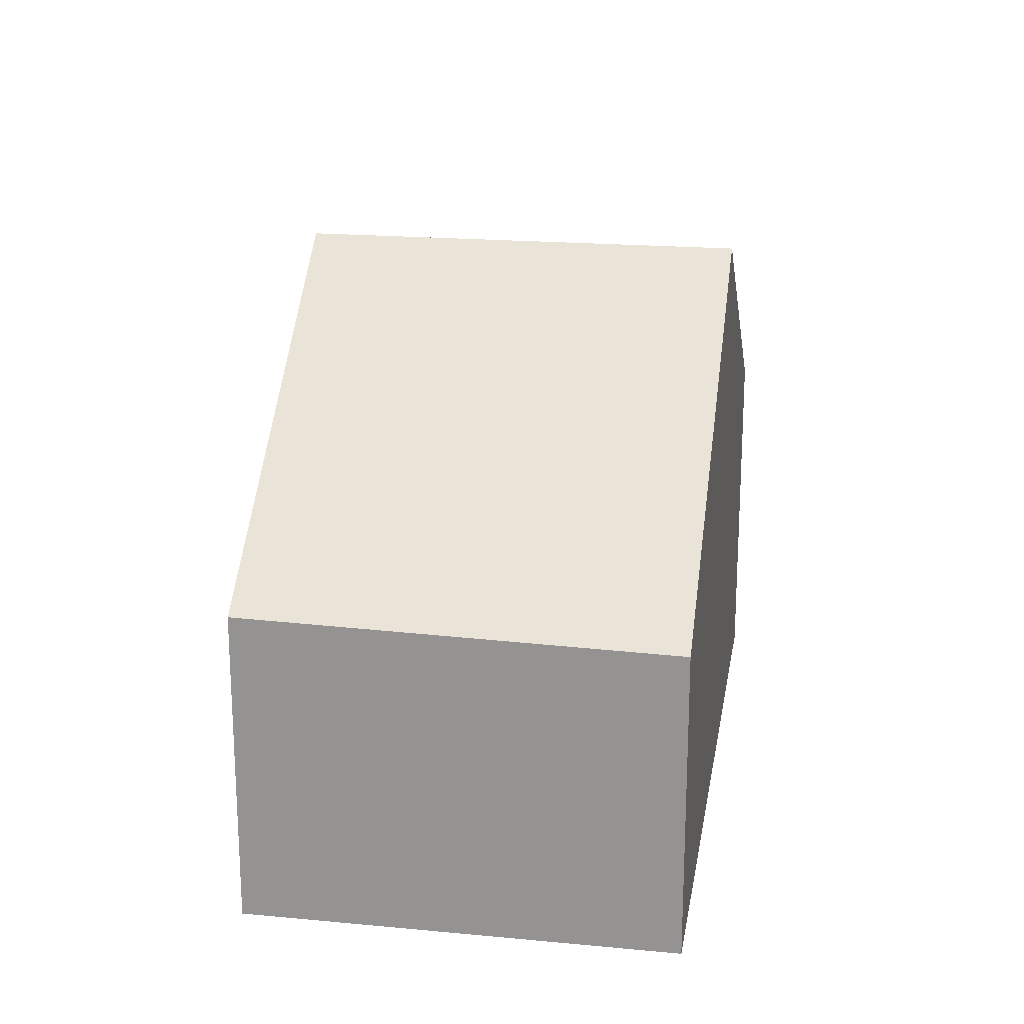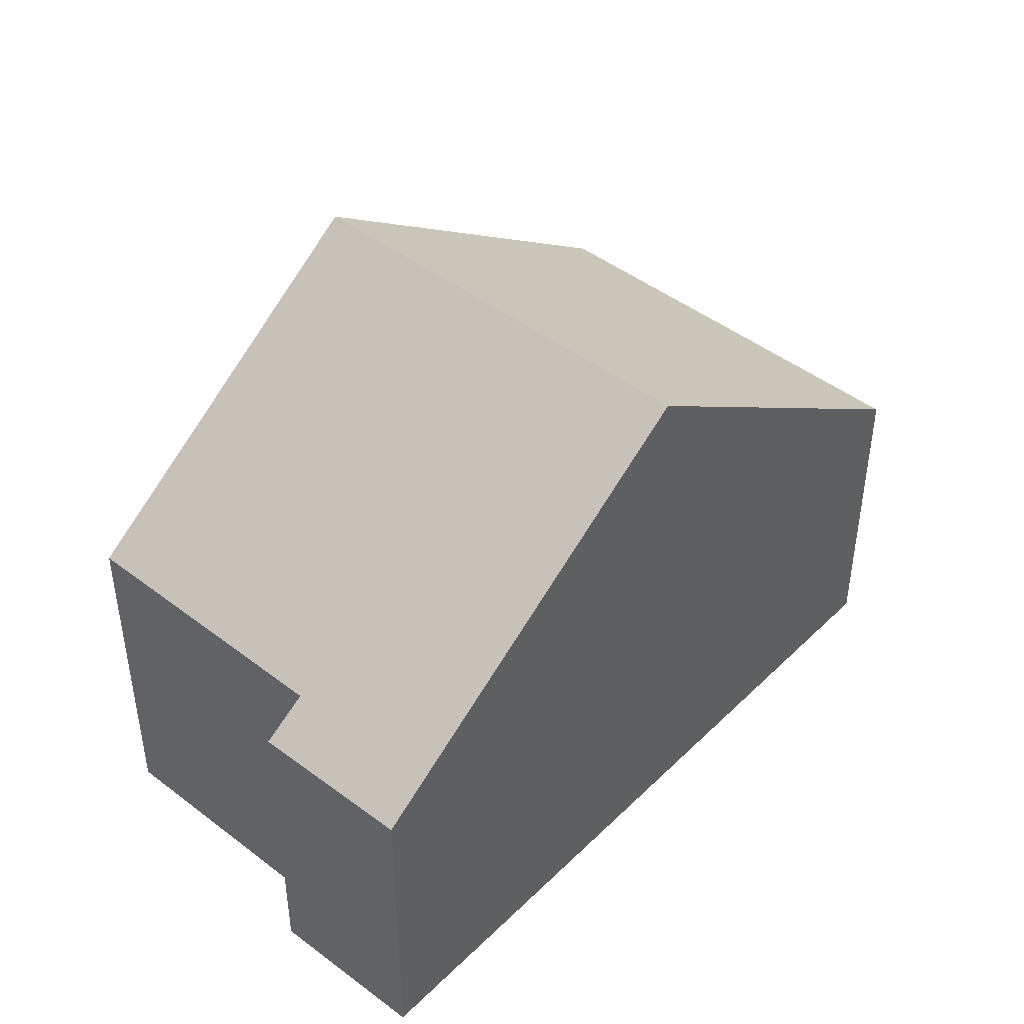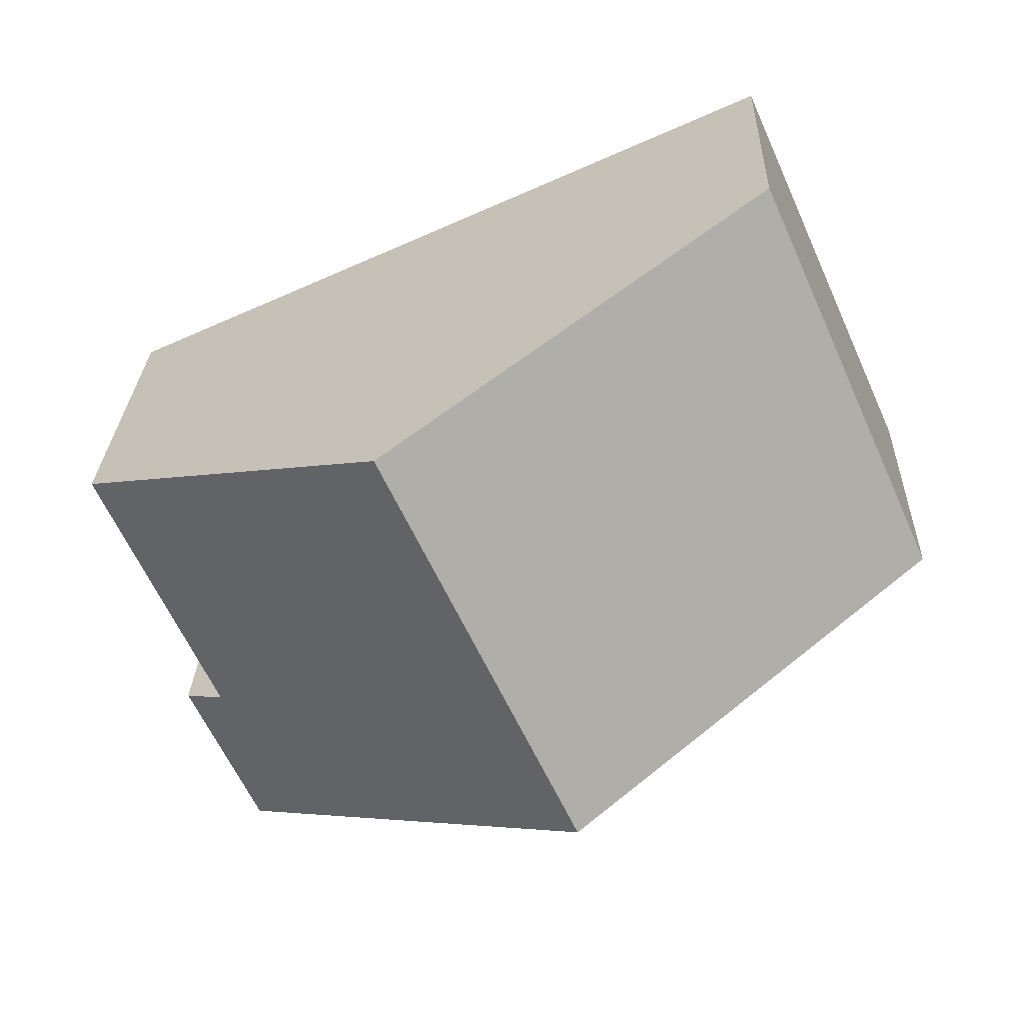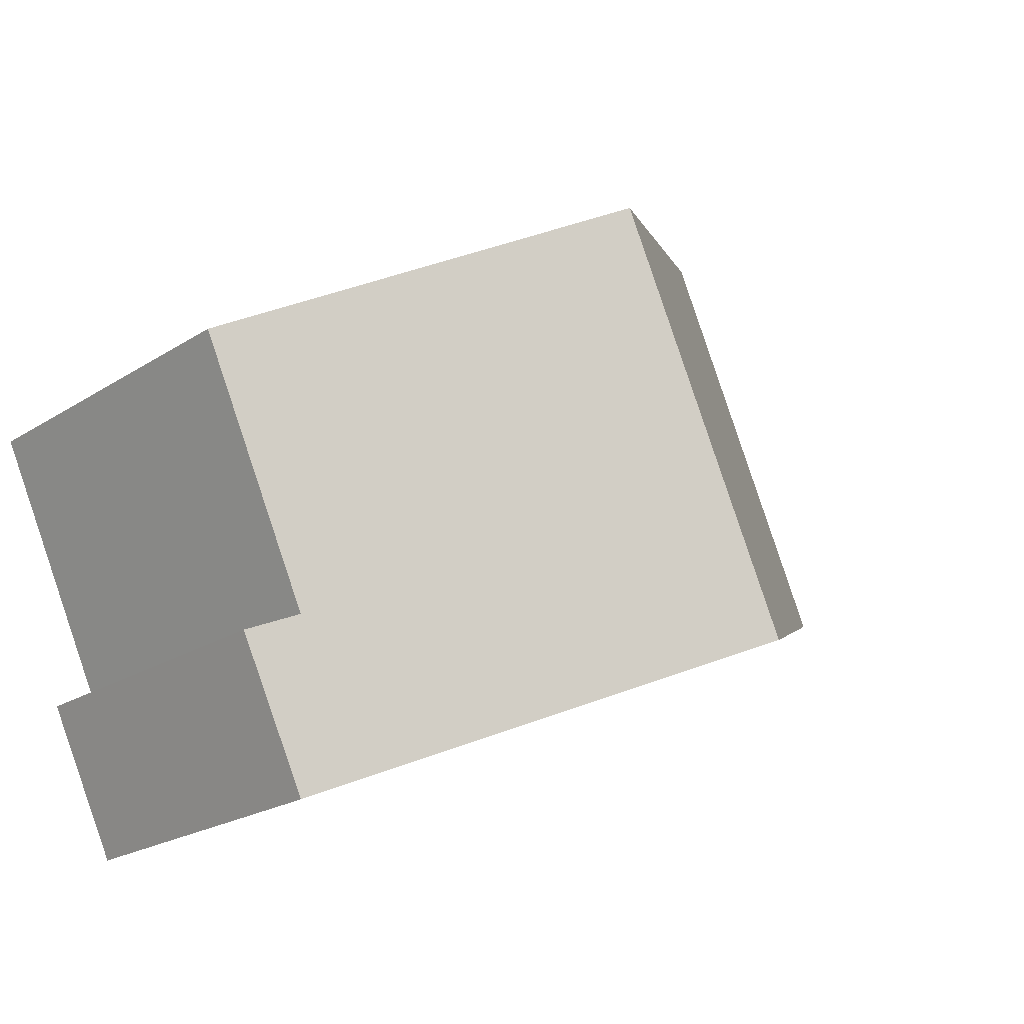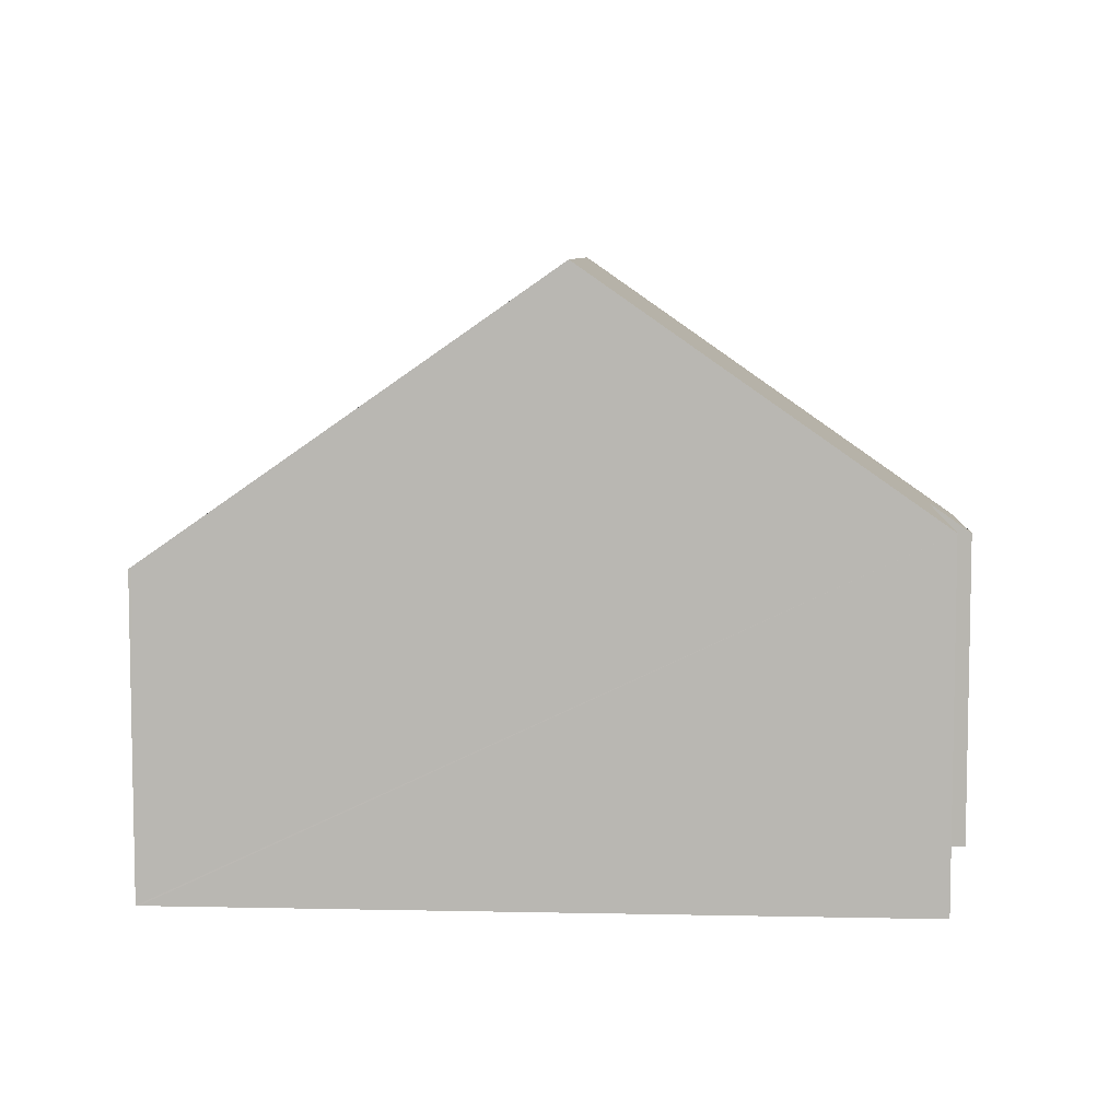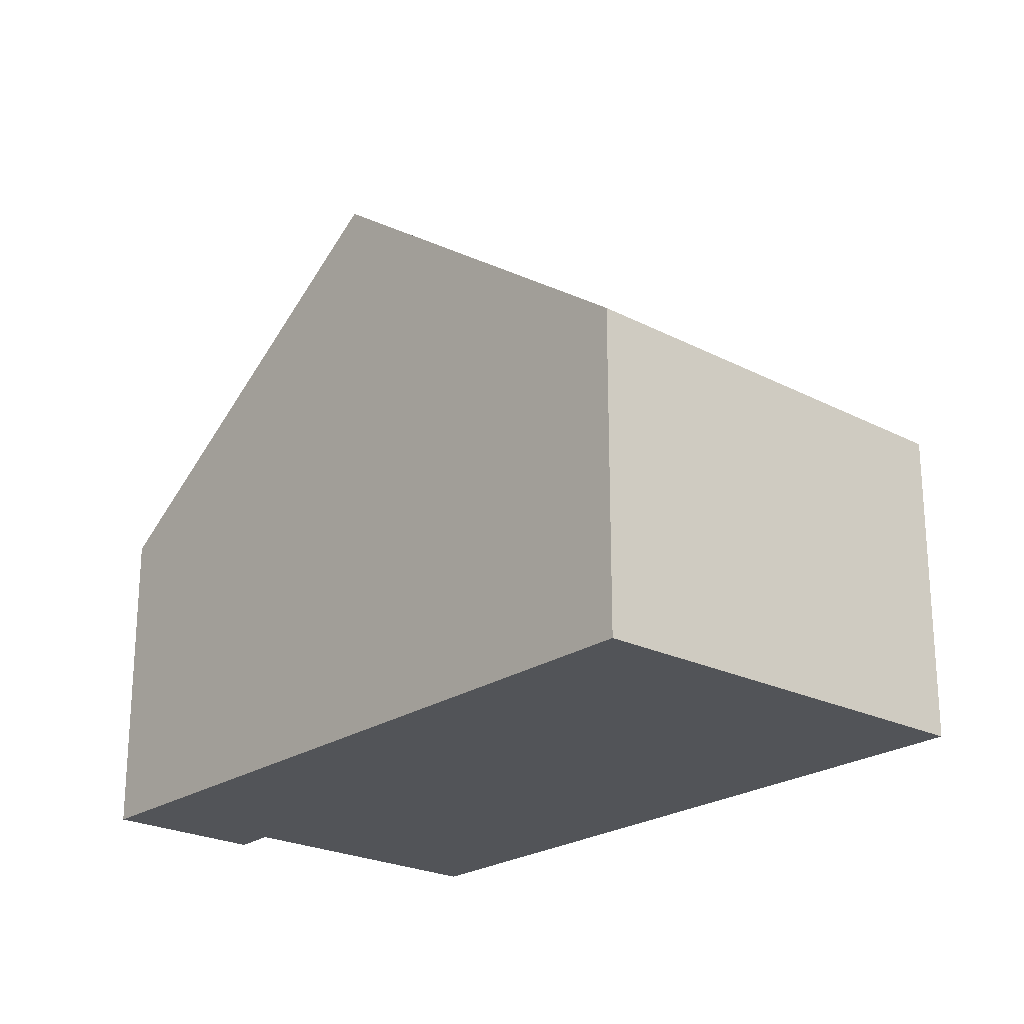
<metadata>
{"format":"obj","ext":"obj","renderer":"f3d","projection":"perspective","resolution":1024,"background":"white","views":[{"elev":21.2,"azim":-56.2,"up":"+Y"},{"elev":45.2,"azim":156.7,"up":"+Y"},{"elev":26.4,"azim":-178.0,"up":"+Z"},{"elev":-21.8,"azim":138.1,"up":"+Z"},{"elev":7.2,"azim":28.2,"up":"+Y"},{"elev":-23.0,"azim":-106.3,"up":"+Y"}]}
</metadata>
<code>
v  2.835 4.946 6.22
v  1.948 4.946 4.356
v  2.79 4.912 6.24
v  8.494 9.287 3.622
v  0 5.025 3.077e-16
v  5.546 9.287 -2.572
v  11.96 5.018 -3.351
v  11.56 5.499 -2.58
v  12.2 5.016 -2.844
v  13.42 5.51 1.362
v  11.09 5.027 -5.143
v  2.79 -3.821e-16 6.24
v  2.835 -3.809e-16 6.22
v  8.494 -2.218e-16 3.622
v  13.42 -8.34e-17 1.362
v  11.56 1.58e-16 -2.58
v  12.2 1.741e-16 -2.844
v  11.09 3.149e-16 -5.143
v  11.96 2.052e-16 -3.351
v  5.546 1.575e-16 -2.572
v  0 0 0
v  1.948 -2.667e-16 4.356
g defaultobject
f 1 2 3
f 2 1 4
f 2 4 5
f 5 4 6
f 7 8 9
f 8 4 10
f 4 8 6
f 6 8 7
f 6 7 11
f 12 1 3
f 1 12 4
f 4 12 10
f 10 12 13
f 10 13 14
f 10 14 15
f 15 8 10
f 8 15 16
f 17 7 9
f 7 17 11
f 11 17 18
f 18 17 19
f 16 9 8
f 9 16 17
f 18 6 11
f 6 18 5
f 5 18 20
f 5 20 21
f 21 2 5
f 2 21 3
f 3 21 22
f 3 22 12
f 19 20 18
f 20 19 17
f 20 17 16
f 20 16 15
f 20 15 14
f 20 14 21
f 21 14 13
f 21 13 22
f 22 13 12

</code>
